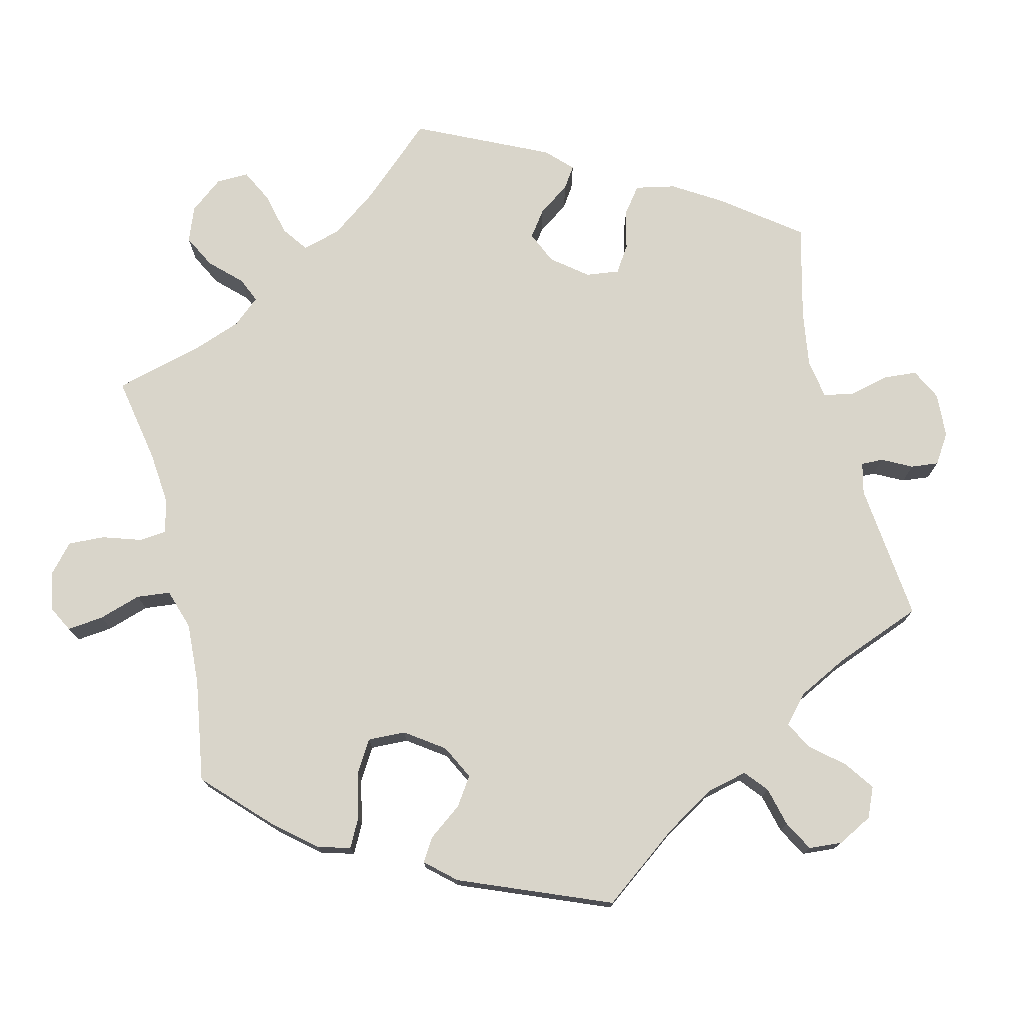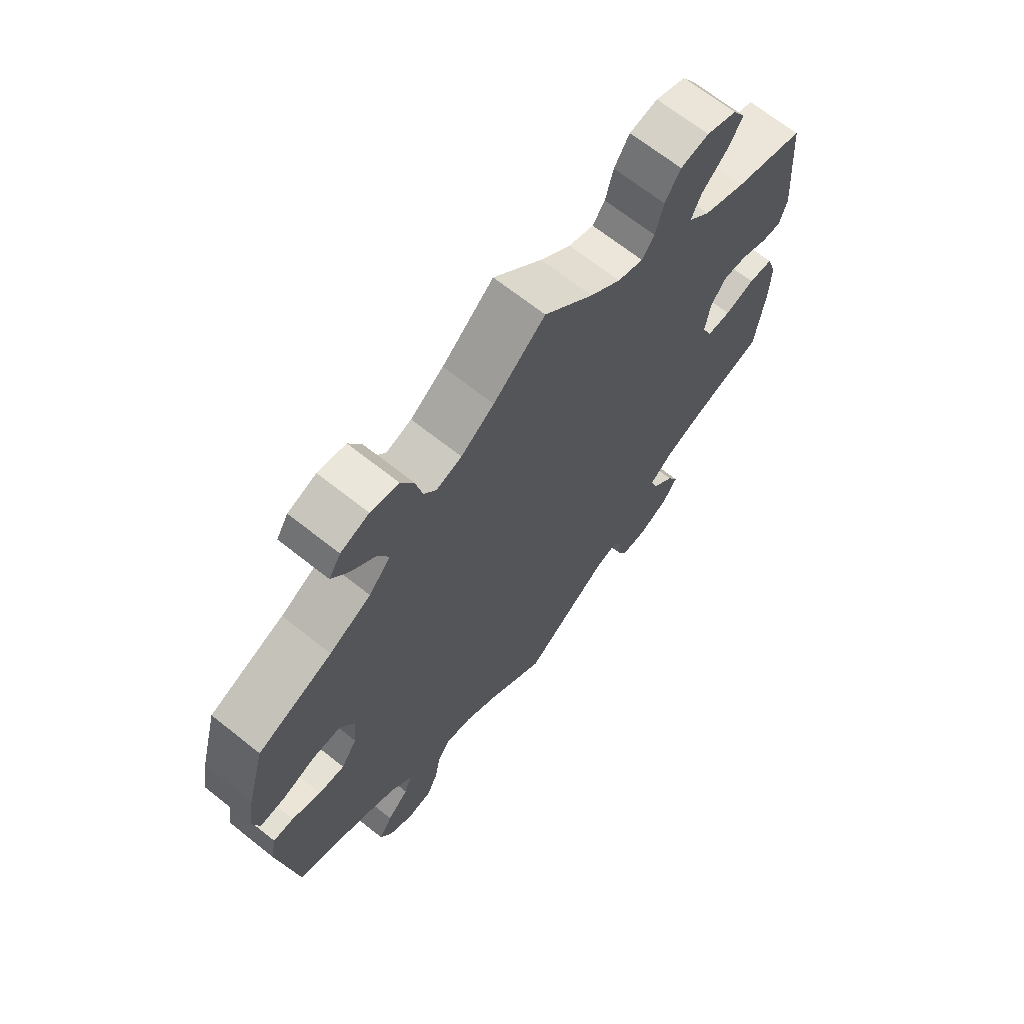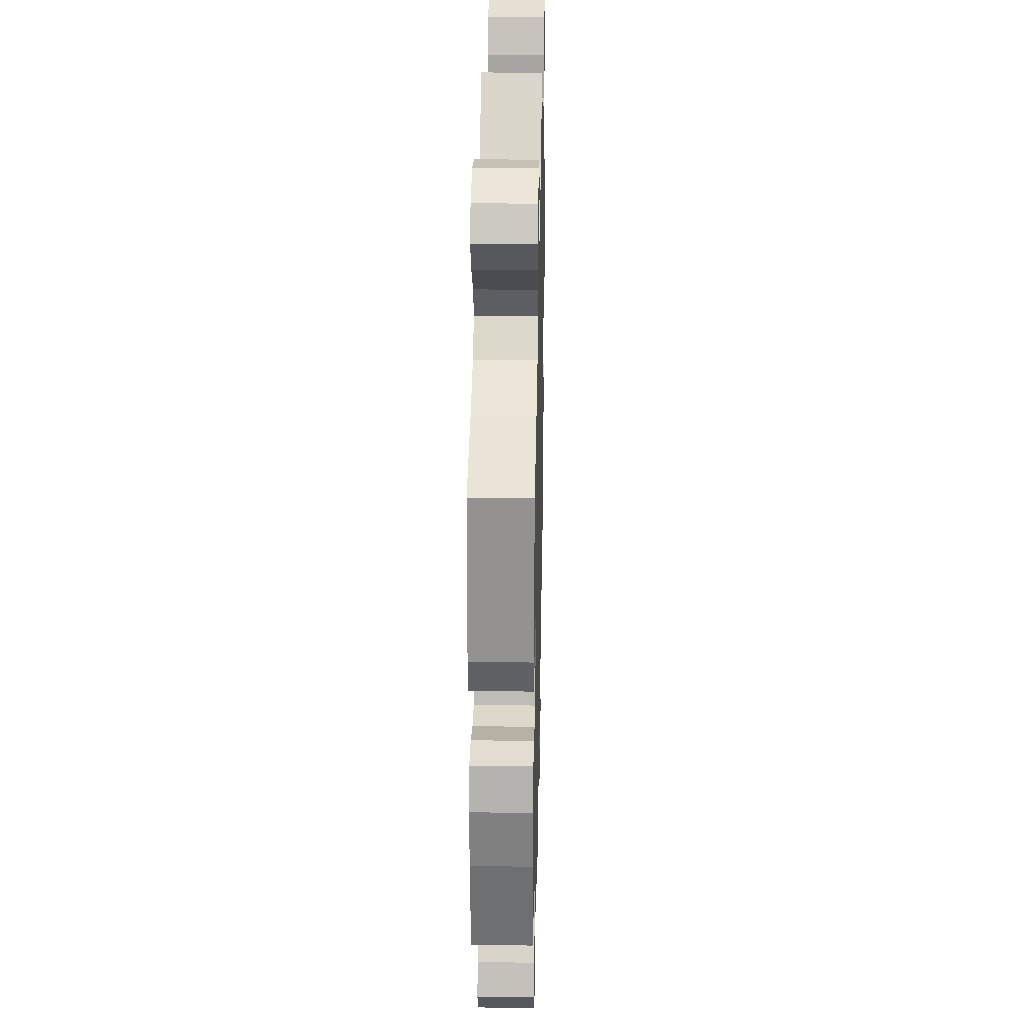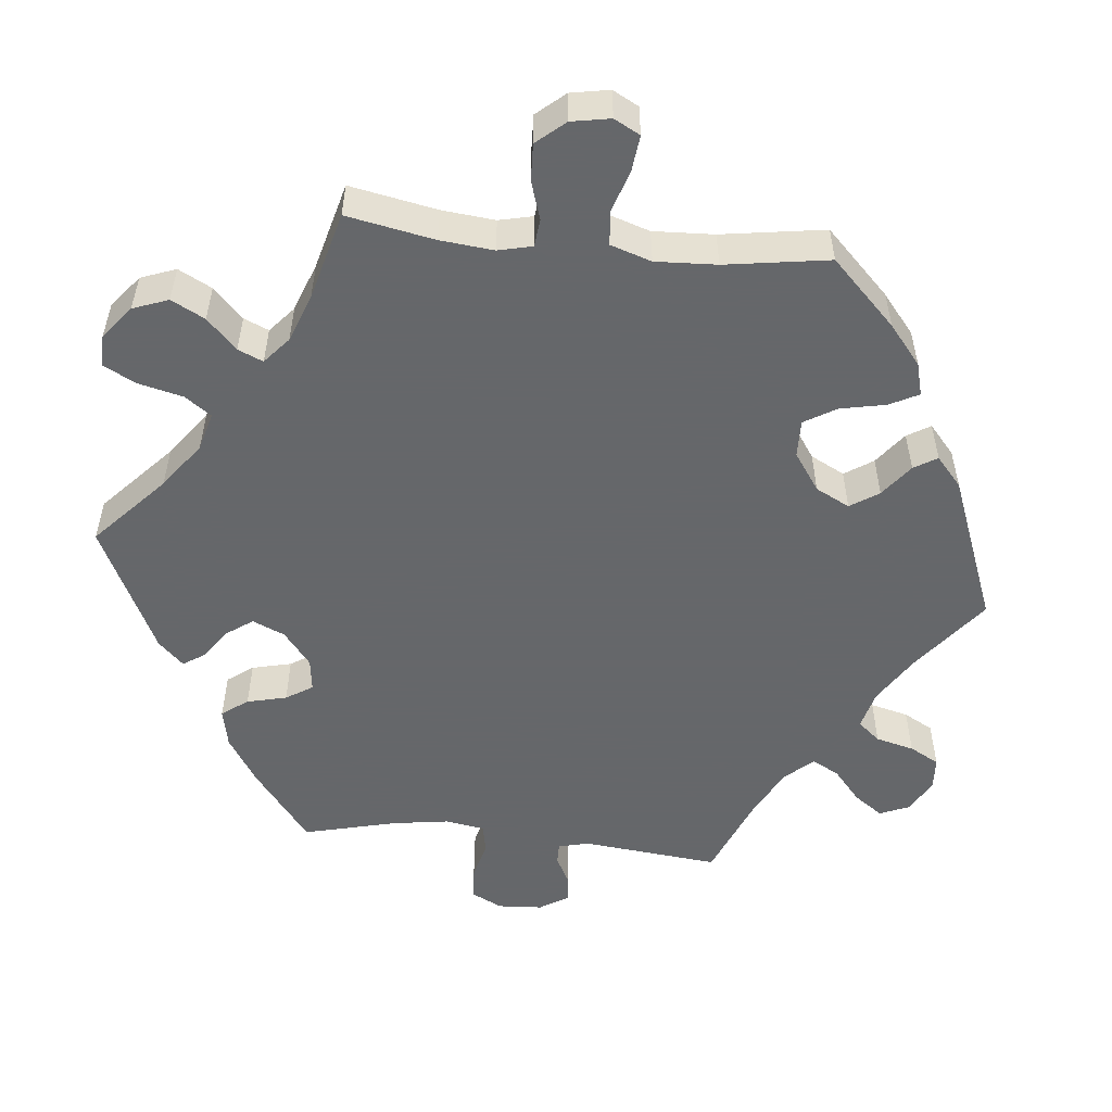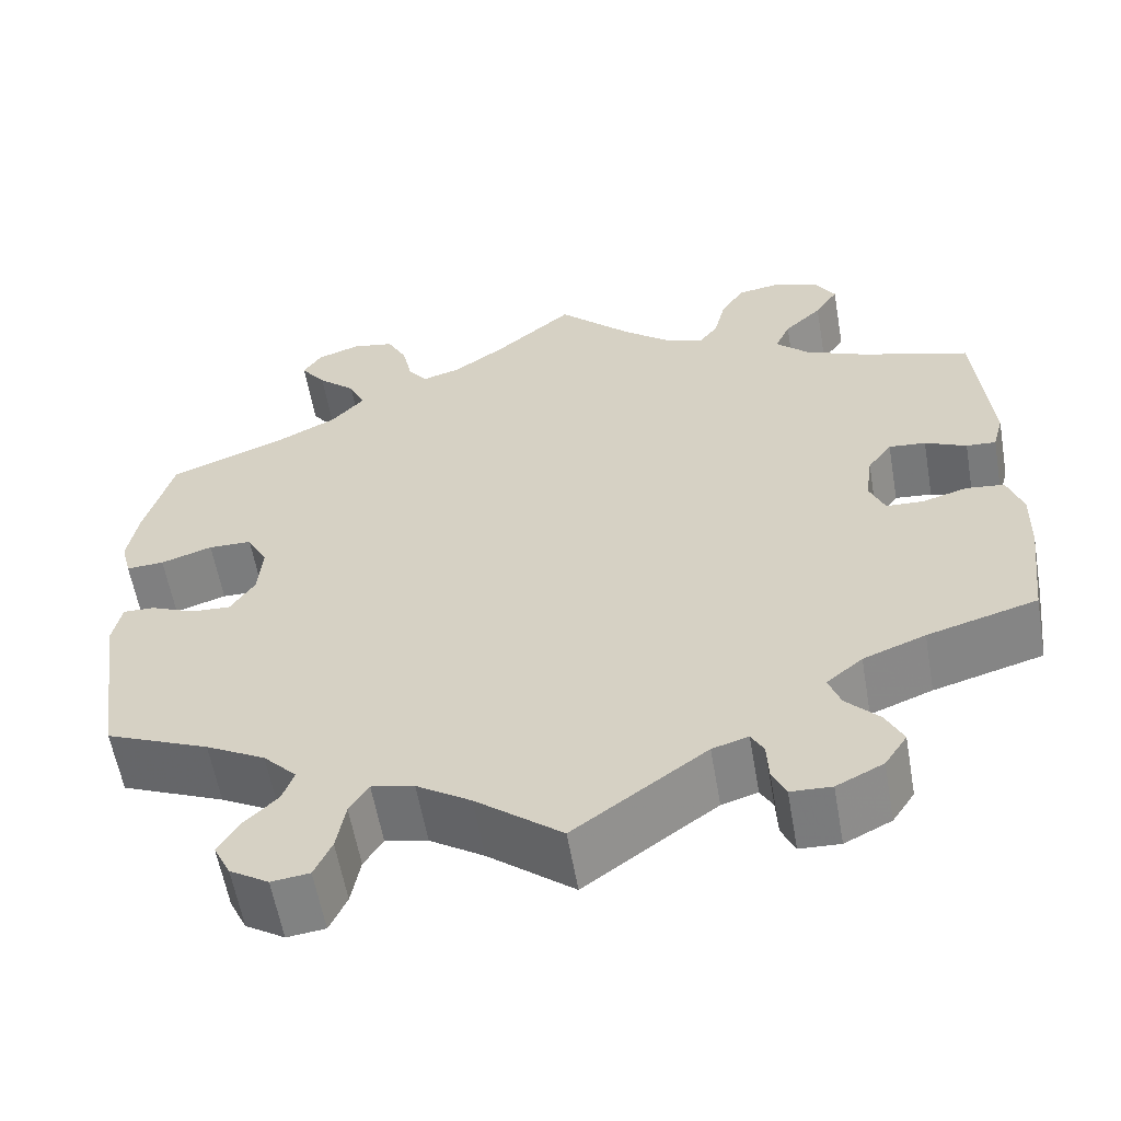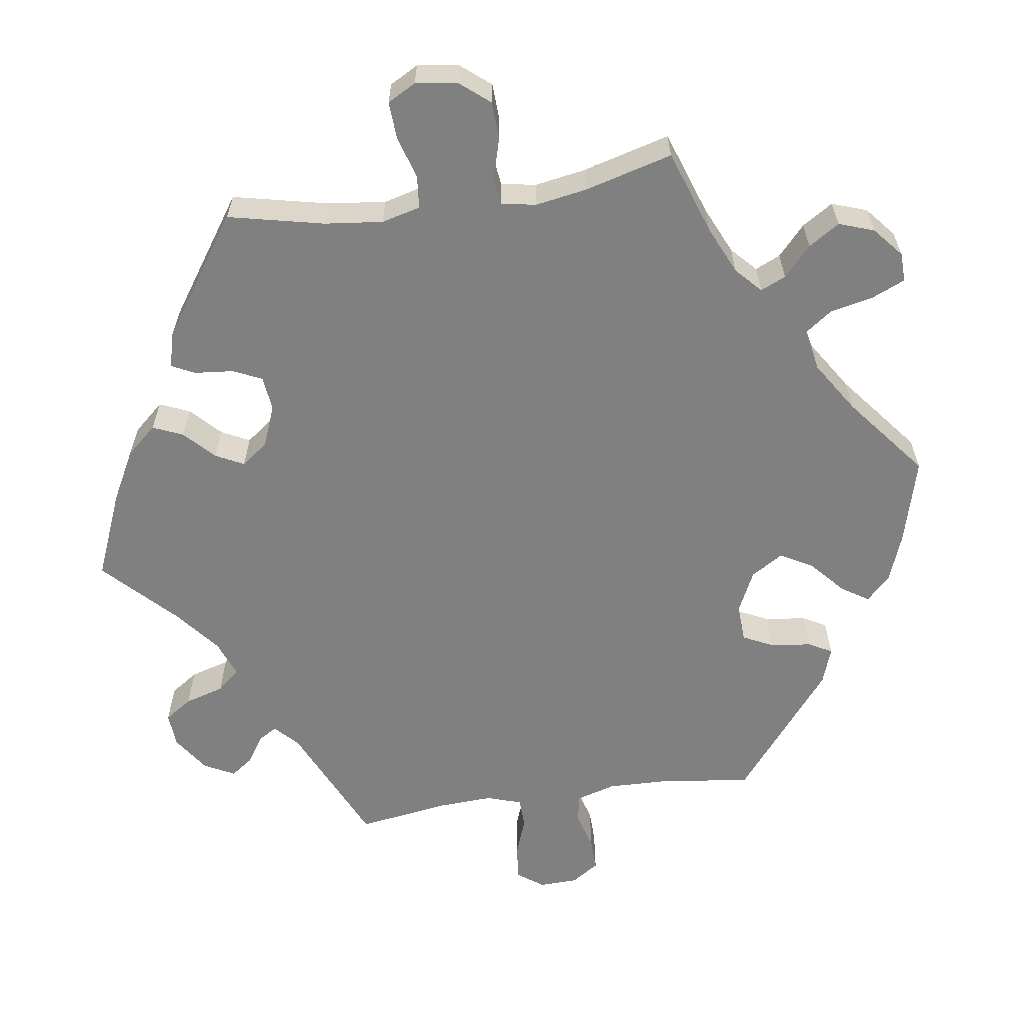
<metadata>
{"format":"obj","ext":"obj","renderer":"f3d","projection":"perspective","resolution":1024,"background":"white","views":[{"elev":74.7,"azim":106.5,"up":"+Y"},{"elev":68.0,"azim":128.5,"up":"+Z"},{"elev":28.3,"azim":-88.7,"up":"+Z"},{"elev":-52.0,"azim":24.0,"up":"+Y"},{"elev":-59.0,"azim":-170.1,"up":"+Z"},{"elev":-60.1,"azim":-21.6,"up":"+Y"}]}
</metadata>
<code>
v -0.516 0.07 -0.166
v -0.518 0.07 -0.092
v -0.501 0.07 -0.042
v -0.459 0.07 -0.037
v -0.408 0.07 -0.052
v -0.367 0.07 -0.05
v -0.35 0.07 -0.01
v -0.358 0.07 0.047
v -0.385 0.07 0.084
v -0.426 0.07 0.08
v -0.472 0.07 0.059
v -0.505 0.07 0.057
v -0.517 0.07 0.101
v -0.501 0.07 0.289
v -0.38 0.07 0.327
v -0.311 0.07 0.357
v -0.274 0.07 0.393
v -0.291 0.07 0.431
v -0.333 0.07 0.471
v -0.359 0.07 0.511
v -0.337 0.07 0.547
v -0.286 0.07 0.567
v -0.238 0.07 0.559
v -0.212 0.07 0.518
v -0.199 0.07 0.465
v -0.178 0.07 0.437
v -0.135 0.07 0.452
v -0.083 0.07 0.495
v 0 0.07 0.578
v 0.087 0.07 0.503
v 0.143 0.07 0.463
v 0.186 0.07 0.45
v 0.207 0.07 0.479
v 0.218 0.07 0.53
v 0.24 0.07 0.572
v 0.287 0.07 0.581
v 0.335 0.07 0.564
v 0.355 0.07 0.532
v 0.327 0.07 0.494
v 0.285 0.07 0.456
v 0.267 0.07 0.416
v 0.304 0.07 0.375
v 0.374 0.07 0.339
v 0.5 0.07 0.29
v 0.531 0.07 0.177
v 0.542 0.07 0.112
v 0.531 0.07 0.069
v 0.489 0.07 0.071
v 0.432 0.07 0.09
v 0.384 0.07 0.089
v 0.361 0.07 0.046
v 0.366 0.07 -0.014
v 0.393 0.07 -0.056
v 0.437 0.07 -0.053
v 0.486 0.07 -0.032
v 0.521 0.07 -0.031
v 0.531 0.07 -0.081
v 0.501 0.07 -0.288
v 0.386 0.07 -0.337
v 0.32 0.07 -0.373
v 0.283 0.07 -0.412
v 0.296 0.07 -0.448
v 0.333 0.07 -0.484
v 0.356 0.07 -0.522
v 0.337 0.07 -0.561
v 0.294 0.07 -0.588
v 0.252 0.07 -0.583
v 0.233 0.07 -0.541
v 0.223 0.07 -0.486
v 0.202 0.07 -0.452
v 0.155 0.07 -0.462
v 0.095 0.07 -0.501
v 0 0.07 -0.577
v -0.146 0.07 -0.471
v -0.186 0.07 -0.459
v -0.2 0.07 -0.484
v -0.202 0.07 -0.527
v -0.217 0.07 -0.56
v -0.262 0.07 -0.562
v -0.314 0.07 -0.536
v -0.339 0.07 -0.498
v -0.32 0.07 -0.459
v -0.283 0.07 -0.42
v -0.27 0.07 -0.383
v -0.31 0.07 -0.35
v -0.379 0.07 -0.323
v -0.501 0.07 -0.288
v -0.516 0 -0.166
v -0.518 0 -0.092
v -0.501 0 -0.042
v -0.459 0 -0.037
v -0.408 0 -0.052
v -0.367 0 -0.05
v -0.35 0 -0.01
v -0.358 0 0.047
v -0.385 0 0.084
v -0.426 0 0.08
v -0.472 0 0.059
v -0.505 0 0.057
v -0.517 0 0.101
v -0.501 0 0.289
v -0.38 0 0.327
v -0.311 0 0.357
v -0.274 0 0.393
v -0.291 0 0.431
v -0.333 0 0.471
v -0.359 0 0.511
v -0.337 0 0.547
v -0.286 0 0.567
v -0.238 0 0.559
v -0.212 0 0.518
v -0.199 0 0.465
v -0.178 0 0.437
v -0.135 0 0.452
v -0.083 0 0.495
v 0 0 0.578
v 0.087 0 0.503
v 0.143 0 0.463
v 0.186 0 0.45
v 0.207 0 0.479
v 0.218 0 0.53
v 0.24 0 0.572
v 0.287 0 0.581
v 0.335 0 0.564
v 0.355 0 0.532
v 0.327 0 0.494
v 0.285 0 0.456
v 0.267 0 0.416
v 0.304 0 0.375
v 0.374 0 0.339
v 0.5 0 0.29
v 0.531 0 0.177
v 0.542 0 0.112
v 0.531 0 0.069
v 0.489 0 0.071
v 0.432 0 0.09
v 0.384 0 0.089
v 0.361 0 0.046
v 0.366 0 -0.014
v 0.393 0 -0.056
v 0.437 0 -0.053
v 0.486 0 -0.032
v 0.521 0 -0.031
v 0.531 0 -0.081
v 0.501 0 -0.288
v 0.386 0 -0.337
v 0.32 0 -0.373
v 0.283 0 -0.412
v 0.296 0 -0.448
v 0.333 0 -0.484
v 0.356 0 -0.522
v 0.337 0 -0.561
v 0.294 0 -0.588
v 0.252 0 -0.583
v 0.233 0 -0.541
v 0.223 0 -0.486
v 0.202 0 -0.452
v 0.155 0 -0.462
v 0.095 0 -0.501
v 0 0 -0.577
v -0.146 0 -0.471
v -0.186 0 -0.459
v -0.2 0 -0.484
v -0.202 0 -0.527
v -0.217 0 -0.56
v -0.262 0 -0.562
v -0.314 0 -0.536
v -0.339 0 -0.498
v -0.32 0 -0.459
v -0.283 0 -0.42
v -0.27 0 -0.383
v -0.31 0 -0.35
v -0.379 0 -0.323
v -0.501 0 -0.288
f 86 87 1 2
f 85 86 2 3
f 84 85 3 4
f 80 81 82 83
f 80 83 84
f 79 80 84
f 76 77 78 79
f 75 76 79 84
f 74 75 84 4
f 72 73 74 4
f 66 67 68 69
f 66 69 70
f 65 66 70
f 62 63 64 65
f 62 65 70
f 61 62 70
f 60 61 70 71
f 56 57 58 59
f 54 55 56 59
f 53 54 59 60
f 52 53 60 71
f 46 47 48 49
f 46 49 50
f 43 44 45 46
f 42 43 46 50
f 41 42 50 51
f 37 38 39 40
f 35 36 37 40
f 33 34 35 40
f 32 33 40 41
f 31 32 41 51
f 28 29 30
f 27 28 30 31
f 26 27 31 51
f 22 23 24 25
f 22 25 26
f 21 22 26
f 18 19 20 21
f 17 18 21 26
f 16 17 26 51
f 12 13 14 15
f 10 11 12 15
f 9 10 15 16
f 8 9 16 51
f 71 72 4 5
f 7 8 51 52
f 6 7 52 71
f 5 6 71
f 89 88 174 173
f 90 89 173 172
f 91 90 172 171
f 170 169 168 167
f 171 170 167
f 171 167 166
f 166 165 164 163
f 171 166 163 162
f 91 171 162 161
f 91 161 160 159
f 156 155 154 153
f 157 156 153
f 157 153 152
f 152 151 150 149
f 157 152 149
f 157 149 148
f 158 157 148 147
f 146 145 144 143
f 146 143 142 141
f 147 146 141 140
f 158 147 140 139
f 136 135 134 133
f 137 136 133
f 133 132 131 130
f 137 133 130 129
f 138 137 129 128
f 127 126 125 124
f 127 124 123 122
f 127 122 121 120
f 128 127 120 119
f 138 128 119 118
f 117 116 115
f 118 117 115 114
f 138 118 114 113
f 112 111 110 109
f 113 112 109
f 113 109 108
f 108 107 106 105
f 113 108 105 104
f 138 113 104 103
f 102 101 100 99
f 102 99 98 97
f 103 102 97 96
f 138 103 96 95
f 92 91 159 158
f 139 138 95 94
f 158 139 94 93
f 158 93 92
f 1 88 89 2
f 2 89 90 3
f 3 90 91 4
f 4 91 92 5
f 5 92 93 6
f 6 93 94 7
f 7 94 95 8
f 8 95 96 9
f 9 96 97 10
f 10 97 98 11
f 11 98 99 12
f 12 99 100 13
f 13 100 101 14
f 14 101 102 15
f 15 102 103 16
f 16 103 104 17
f 17 104 105 18
f 18 105 106 19
f 19 106 107 20
f 20 107 108 21
f 21 108 109 22
f 22 109 110 23
f 23 110 111 24
f 24 111 112 25
f 25 112 113 26
f 26 113 114 27
f 27 114 115 28
f 28 115 116 29
f 29 116 117 30
f 30 117 118 31
f 31 118 119 32
f 32 119 120 33
f 33 120 121 34
f 34 121 122 35
f 35 122 123 36
f 36 123 124 37
f 37 124 125 38
f 38 125 126 39
f 39 126 127 40
f 40 127 128 41
f 41 128 129 42
f 42 129 130 43
f 43 130 131 44
f 44 131 132 45
f 45 132 133 46
f 46 133 134 47
f 47 134 135 48
f 48 135 136 49
f 49 136 137 50
f 50 137 138 51
f 51 138 139 52
f 52 139 140 53
f 53 140 141 54
f 54 141 142 55
f 55 142 143 56
f 56 143 144 57
f 57 144 145 58
f 58 145 146 59
f 59 146 147 60
f 60 147 148 61
f 61 148 149 62
f 62 149 150 63
f 63 150 151 64
f 64 151 152 65
f 65 152 153 66
f 66 153 154 67
f 67 154 155 68
f 68 155 156 69
f 69 156 157 70
f 70 157 158 71
f 71 158 159 72
f 72 159 160 73
f 73 160 161 74
f 74 161 162 75
f 75 162 163 76
f 76 163 164 77
f 77 164 165 78
f 78 165 166 79
f 79 166 167 80
f 80 167 168 81
f 81 168 169 82
f 82 169 170 83
f 83 170 171 84
f 84 171 172 85
f 85 172 173 86
f 86 173 174 87
f 87 174 88 1

</code>
